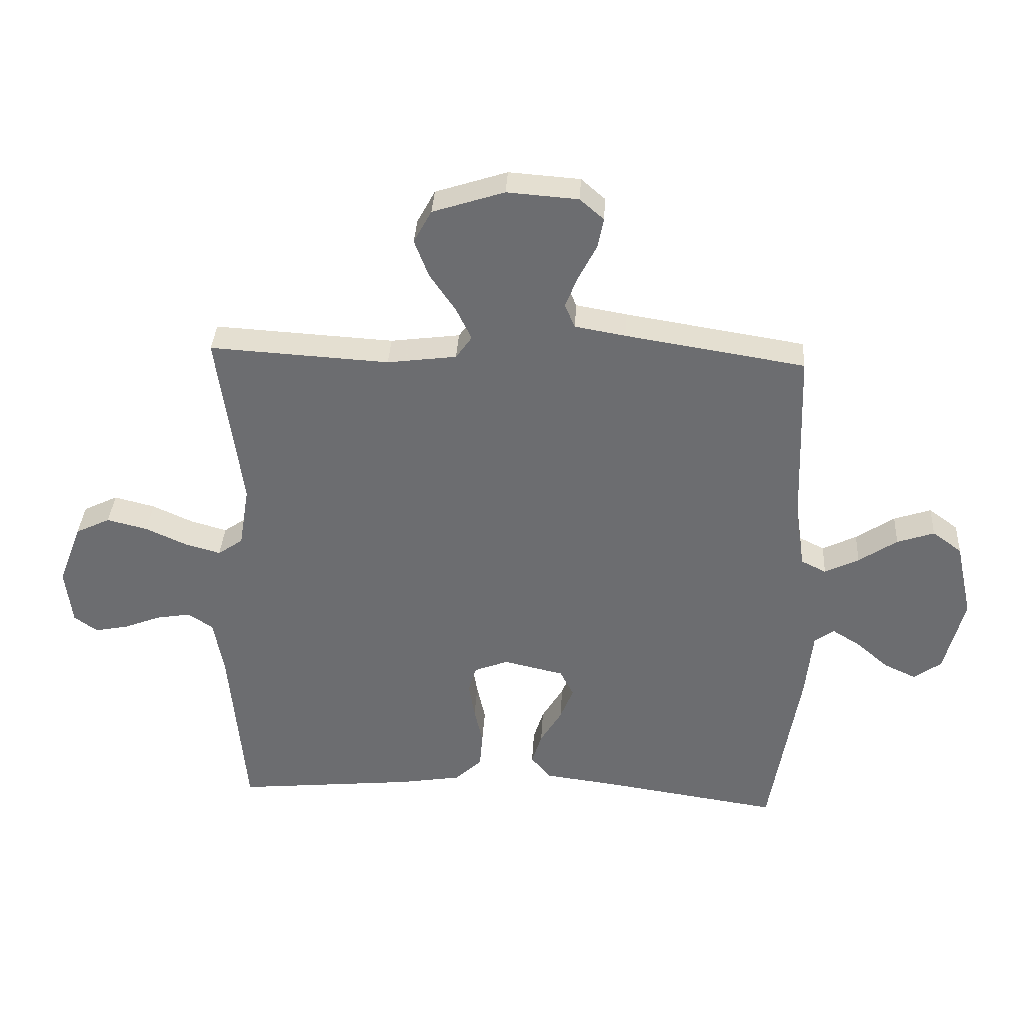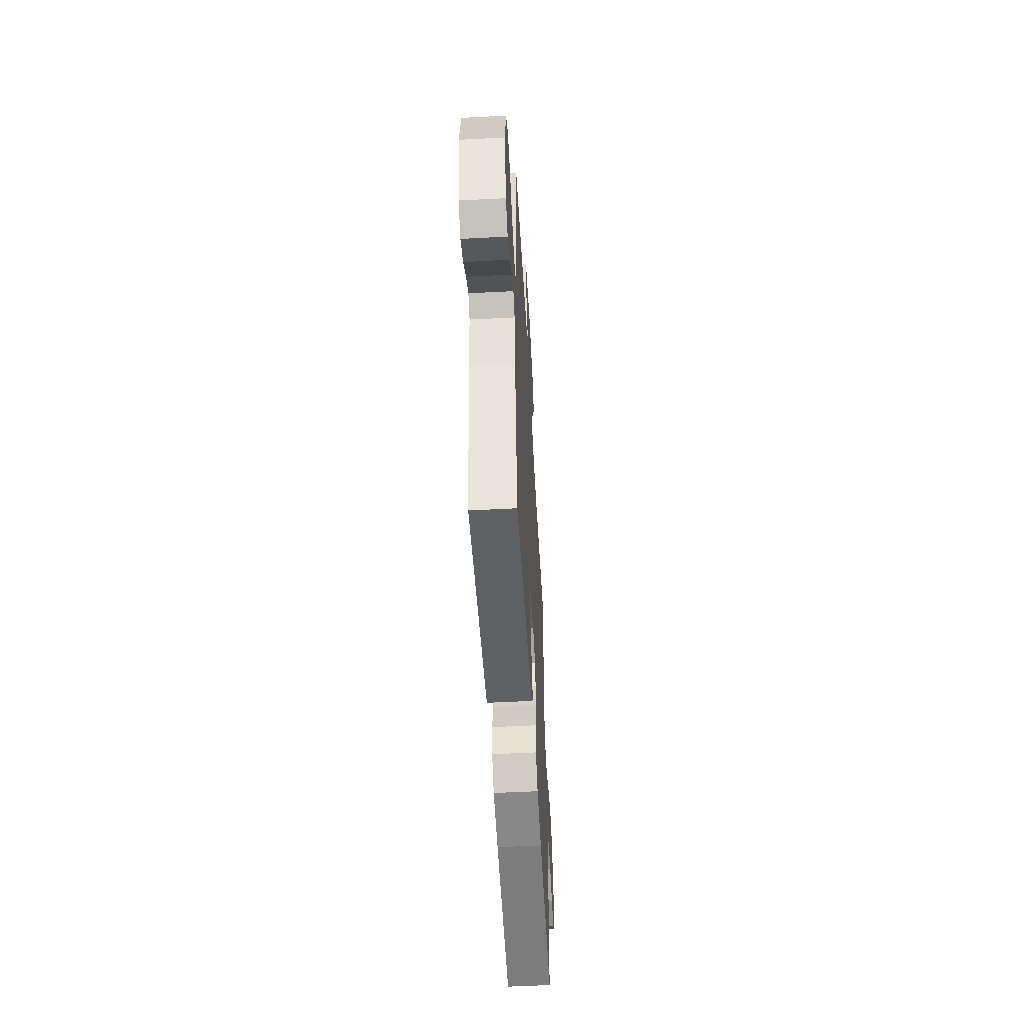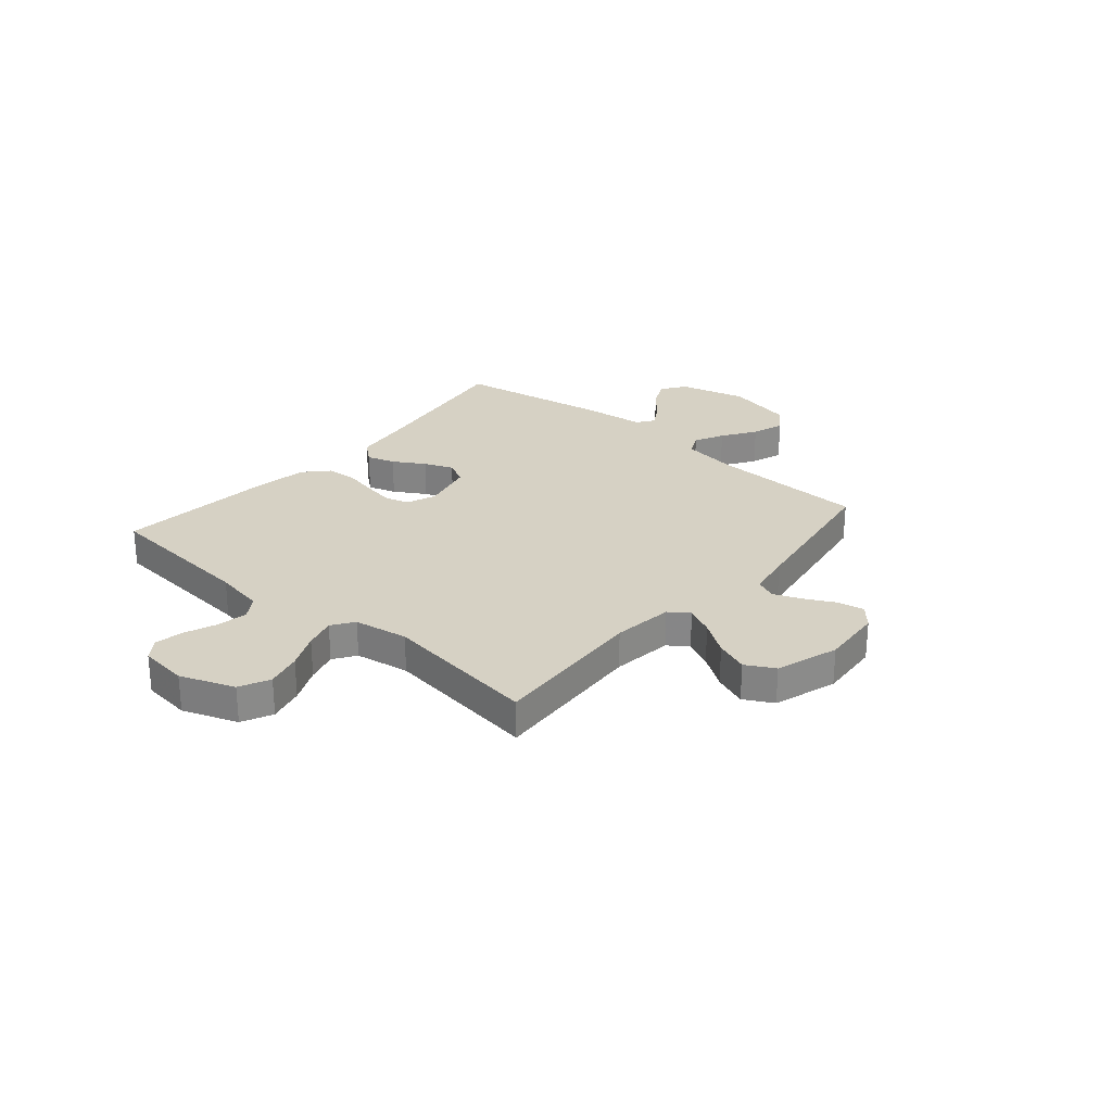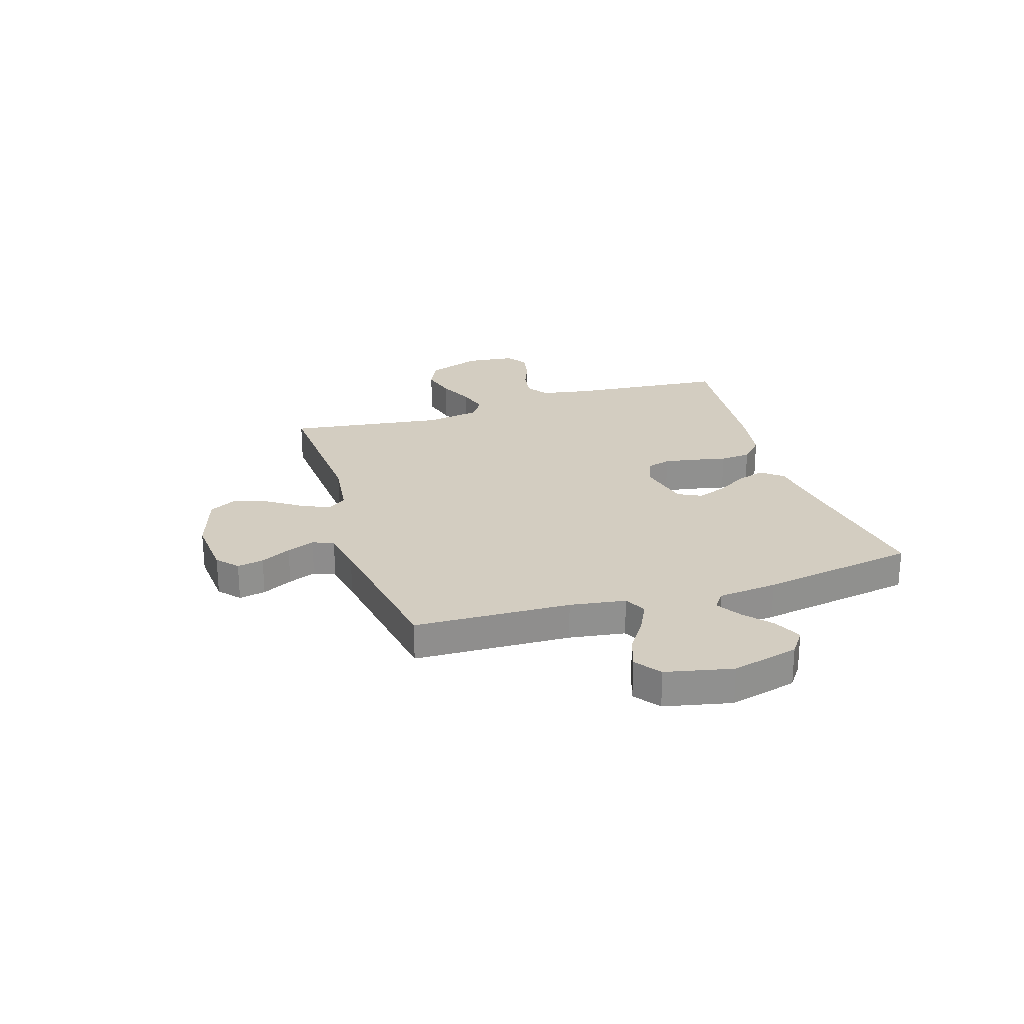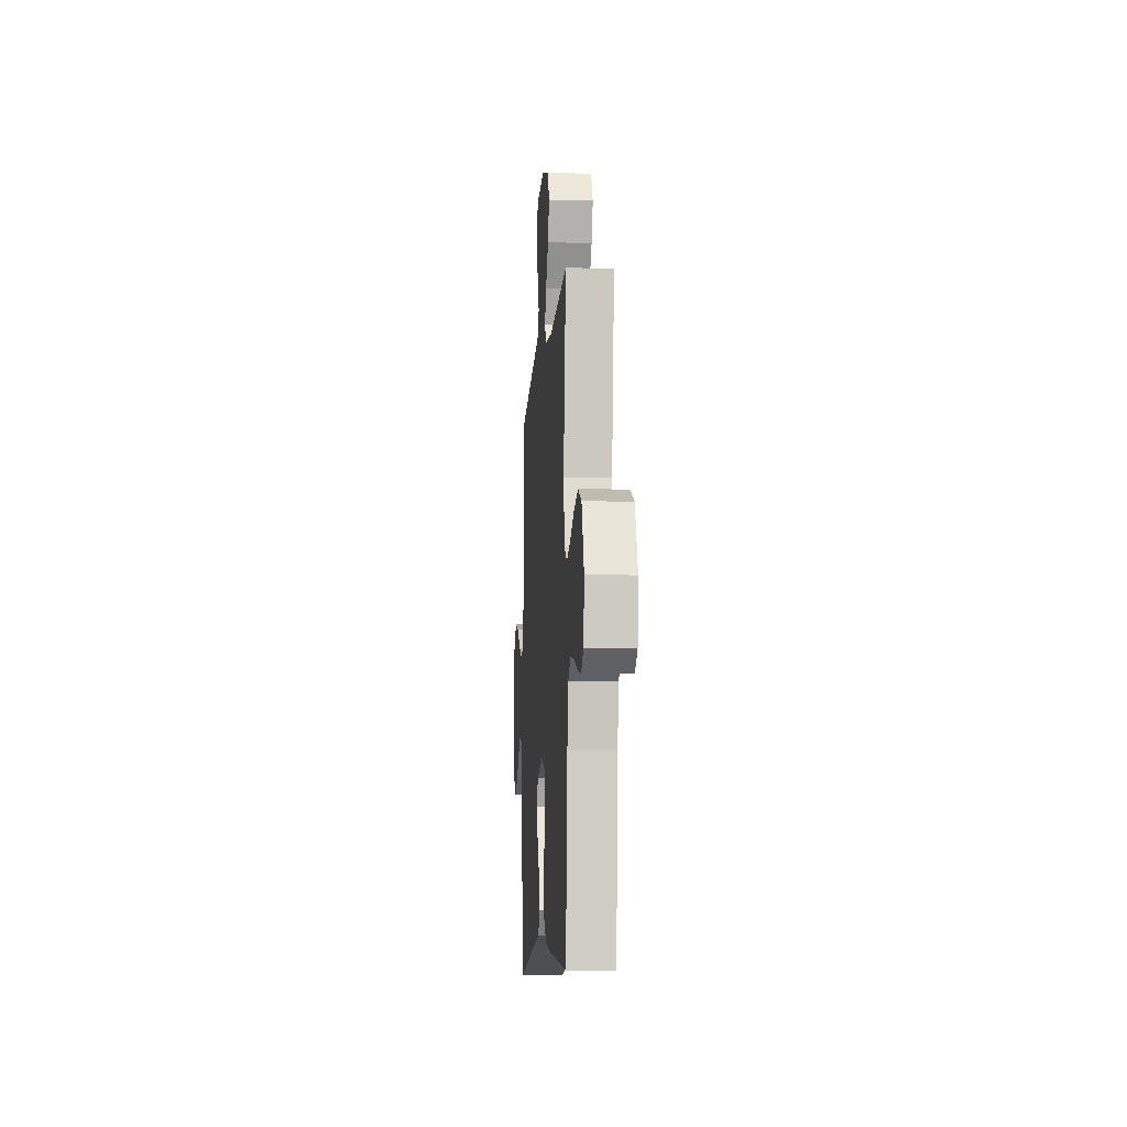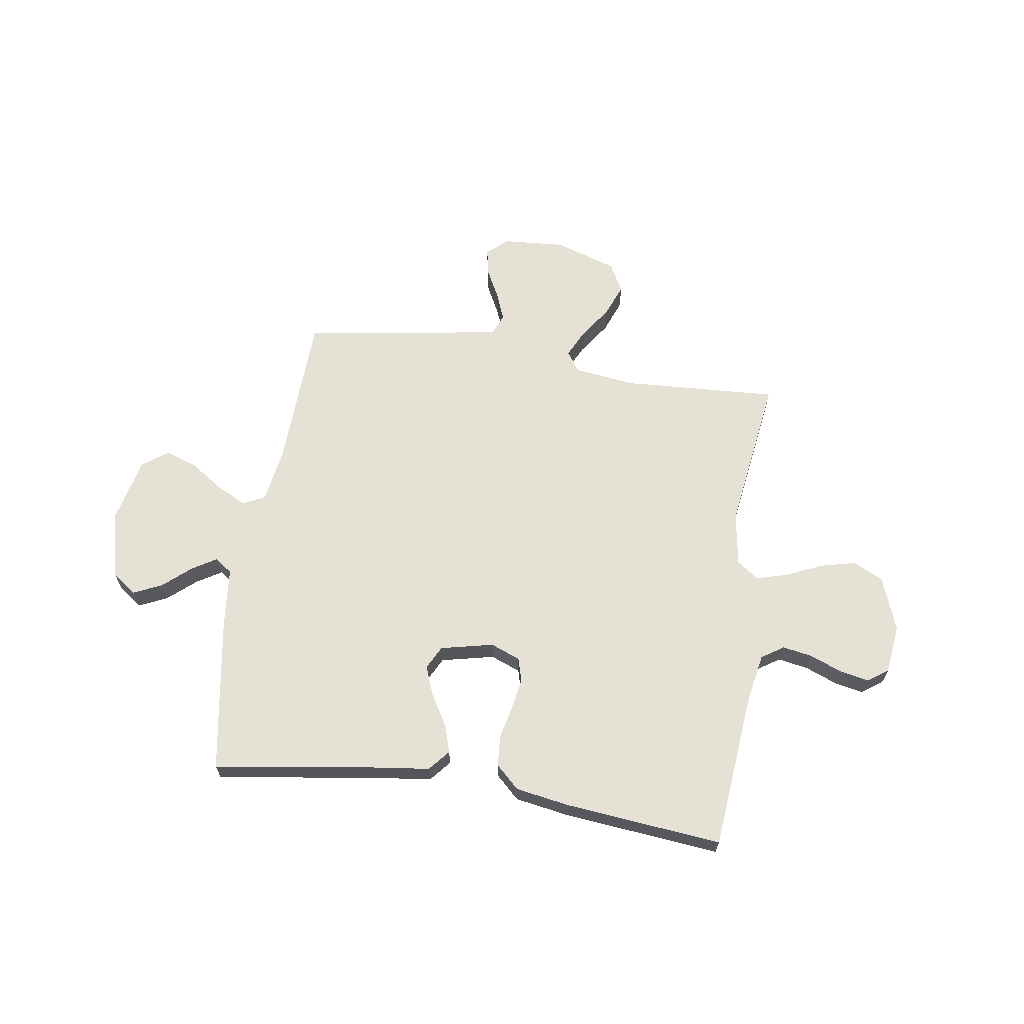
<metadata>
{"format":"obj","ext":"obj","renderer":"f3d","projection":"perspective","resolution":1024,"background":"white","views":[{"elev":35.6,"azim":3.3,"up":"+Z"},{"elev":-53.4,"azim":93.2,"up":"+Z"},{"elev":27.0,"azim":-49.5,"up":"+Y"},{"elev":24.8,"azim":72.4,"up":"+Y"},{"elev":-9.7,"azim":-94.3,"up":"+Z"},{"elev":65.1,"azim":-171.2,"up":"+Y"}]}
</metadata>
<code>
v 0.5 0.07 0.5
v 0.51 0.07 0.2
v 0.526 0.07 0.093
v 0.568 0.07 0.072
v 0.625 0.07 0.1
v 0.689 0.07 0.143
v 0.751 0.07 0.164
v 0.8 0.07 0.128
v 0.828 0.07 0
v 0.795 0.07 -0.129
v 0.749 0.07 -0.162
v 0.695 0.07 -0.137
v 0.642 0.07 -0.091
v 0.595 0.07 -0.062
v 0.562 0.07 -0.086
v 0.55 0.07 -0.2
v 0.5 0.07 -0.5
v 0.2 0.07 -0.455
v 0.083 0.07 -0.44
v 0.049 0.07 -0.4
v 0.066 0.07 -0.346
v 0.102 0.07 -0.286
v 0.124 0.07 -0.23
v 0.101 0.07 -0.185
v 0 0.07 -0.162
v -0.057 0.07 -0.184
v -0.07 0.07 -0.229
v -0.06 0.07 -0.289
v -0.046 0.07 -0.353
v -0.051 0.07 -0.412
v -0.096 0.07 -0.454
v -0.2 0.07 -0.471
v -0.5 0.07 -0.5
v -0.527 0.07 -0.2
v -0.544 0.07 -0.105
v -0.586 0.07 -0.077
v -0.644 0.07 -0.087
v -0.705 0.07 -0.111
v -0.761 0.07 -0.122
v -0.8 0.07 -0.094
v -0.811 0.07 0
v -0.772 0.07 0.104
v -0.714 0.07 0.132
v -0.646 0.07 0.115
v -0.578 0.07 0.084
v -0.518 0.07 0.067
v -0.476 0.07 0.096
v -0.459 0.07 0.2
v -0.5 0.07 0.5
v -0.2 0.07 0.482
v -0.084 0.07 0.497
v -0.057 0.07 0.535
v -0.083 0.07 0.589
v -0.126 0.07 0.652
v -0.15 0.07 0.715
v -0.12 0.07 0.77
v 0 0.07 0.809
v 0.119 0.07 0.8
v 0.159 0.07 0.765
v 0.149 0.07 0.714
v 0.119 0.07 0.656
v 0.098 0.07 0.603
v 0.115 0.07 0.563
v 0.2 0.07 0.548
v 0.5 0 0.5
v 0.51 0 0.2
v 0.526 0 0.093
v 0.568 0 0.072
v 0.625 0 0.1
v 0.689 0 0.143
v 0.751 0 0.164
v 0.8 0 0.128
v 0.828 0 0
v 0.795 0 -0.129
v 0.749 0 -0.162
v 0.695 0 -0.137
v 0.642 0 -0.091
v 0.595 0 -0.062
v 0.562 0 -0.086
v 0.55 0 -0.2
v 0.5 0 -0.5
v 0.2 0 -0.455
v 0.083 0 -0.44
v 0.049 0 -0.4
v 0.066 0 -0.346
v 0.102 0 -0.286
v 0.124 0 -0.23
v 0.101 0 -0.185
v 0 0 -0.162
v -0.057 0 -0.184
v -0.07 0 -0.229
v -0.06 0 -0.289
v -0.046 0 -0.353
v -0.051 0 -0.412
v -0.096 0 -0.454
v -0.2 0 -0.471
v -0.5 0 -0.5
v -0.527 0 -0.2
v -0.544 0 -0.105
v -0.586 0 -0.077
v -0.644 0 -0.087
v -0.705 0 -0.111
v -0.761 0 -0.122
v -0.8 0 -0.094
v -0.811 0 0
v -0.772 0 0.104
v -0.714 0 0.132
v -0.646 0 0.115
v -0.578 0 0.084
v -0.518 0 0.067
v -0.476 0 0.096
v -0.459 0 0.2
v -0.5 0 0.5
v -0.2 0 0.482
v -0.084 0 0.497
v -0.057 0 0.535
v -0.083 0 0.589
v -0.126 0 0.652
v -0.15 0 0.715
v -0.12 0 0.77
v 0 0 0.809
v 0.119 0 0.8
v 0.159 0 0.765
v 0.149 0 0.714
v 0.119 0 0.656
v 0.098 0 0.603
v 0.115 0 0.563
v 0.2 0 0.548
f 59 60 61
f 58 59 61
f 57 58 61
f 56 57 61
f 55 56 61
f 54 55 61
f 53 54 61
f 52 53 61 62
f 51 52 62 63
f 48 49 50
f 47 48 50 51
f 43 44 45
f 42 43 45
f 41 42 45
f 40 41 45
f 39 40 45
f 38 39 45
f 37 38 45
f 36 37 45 46
f 35 36 46 47
f 32 33 34
f 31 32 34
f 30 31 34
f 29 30 34
f 28 29 34
f 34 35 47
f 28 34 47
f 27 28 47
f 20 21 22
f 19 20 22
f 18 19 22
f 18 22 23
f 17 18 23
f 16 17 23
f 15 16 23
f 14 15 23 24
f 11 12 13
f 10 11 13
f 9 10 13
f 8 9 13
f 7 8 13
f 6 7 13
f 5 6 13
f 4 5 13 14
f 14 24 25
f 4 14 25
f 3 4 25
f 64 1 2
f 3 25 26
f 2 3 26
f 64 2 26
f 63 64 26
f 47 51 63
f 27 47 63
f 26 27 63
f 125 124 123
f 125 123 122
f 125 122 121
f 125 121 120
f 125 120 119
f 125 119 118
f 125 118 117
f 126 125 117 116
f 127 126 116 115
f 114 113 112
f 115 114 112 111
f 109 108 107
f 109 107 106
f 109 106 105
f 109 105 104
f 109 104 103
f 109 103 102
f 109 102 101
f 110 109 101 100
f 111 110 100 99
f 98 97 96
f 98 96 95
f 98 95 94
f 98 94 93
f 98 93 92
f 111 99 98
f 111 98 92
f 111 92 91
f 86 85 84
f 86 84 83
f 86 83 82
f 87 86 82
f 87 82 81
f 87 81 80
f 87 80 79
f 88 87 79 78
f 77 76 75
f 77 75 74
f 77 74 73
f 77 73 72
f 77 72 71
f 77 71 70
f 77 70 69
f 78 77 69 68
f 89 88 78
f 89 78 68
f 89 68 67
f 66 65 128
f 90 89 67
f 90 67 66
f 90 66 128
f 90 128 127
f 127 115 111
f 127 111 91
f 127 91 90
f 1 65 66 2
f 2 66 67 3
f 3 67 68 4
f 4 68 69 5
f 5 69 70 6
f 6 70 71 7
f 7 71 72 8
f 8 72 73 9
f 9 73 74 10
f 10 74 75 11
f 11 75 76 12
f 12 76 77 13
f 13 77 78 14
f 14 78 79 15
f 15 79 80 16
f 16 80 81 17
f 17 81 82 18
f 18 82 83 19
f 19 83 84 20
f 20 84 85 21
f 21 85 86 22
f 22 86 87 23
f 23 87 88 24
f 24 88 89 25
f 25 89 90 26
f 26 90 91 27
f 27 91 92 28
f 28 92 93 29
f 29 93 94 30
f 30 94 95 31
f 31 95 96 32
f 32 96 97 33
f 33 97 98 34
f 34 98 99 35
f 35 99 100 36
f 36 100 101 37
f 37 101 102 38
f 38 102 103 39
f 39 103 104 40
f 40 104 105 41
f 41 105 106 42
f 42 106 107 43
f 43 107 108 44
f 44 108 109 45
f 45 109 110 46
f 46 110 111 47
f 47 111 112 48
f 48 112 113 49
f 49 113 114 50
f 50 114 115 51
f 51 115 116 52
f 52 116 117 53
f 53 117 118 54
f 54 118 119 55
f 55 119 120 56
f 56 120 121 57
f 57 121 122 58
f 58 122 123 59
f 59 123 124 60
f 60 124 125 61
f 61 125 126 62
f 62 126 127 63
f 63 127 128 64
f 64 128 65 1

</code>
